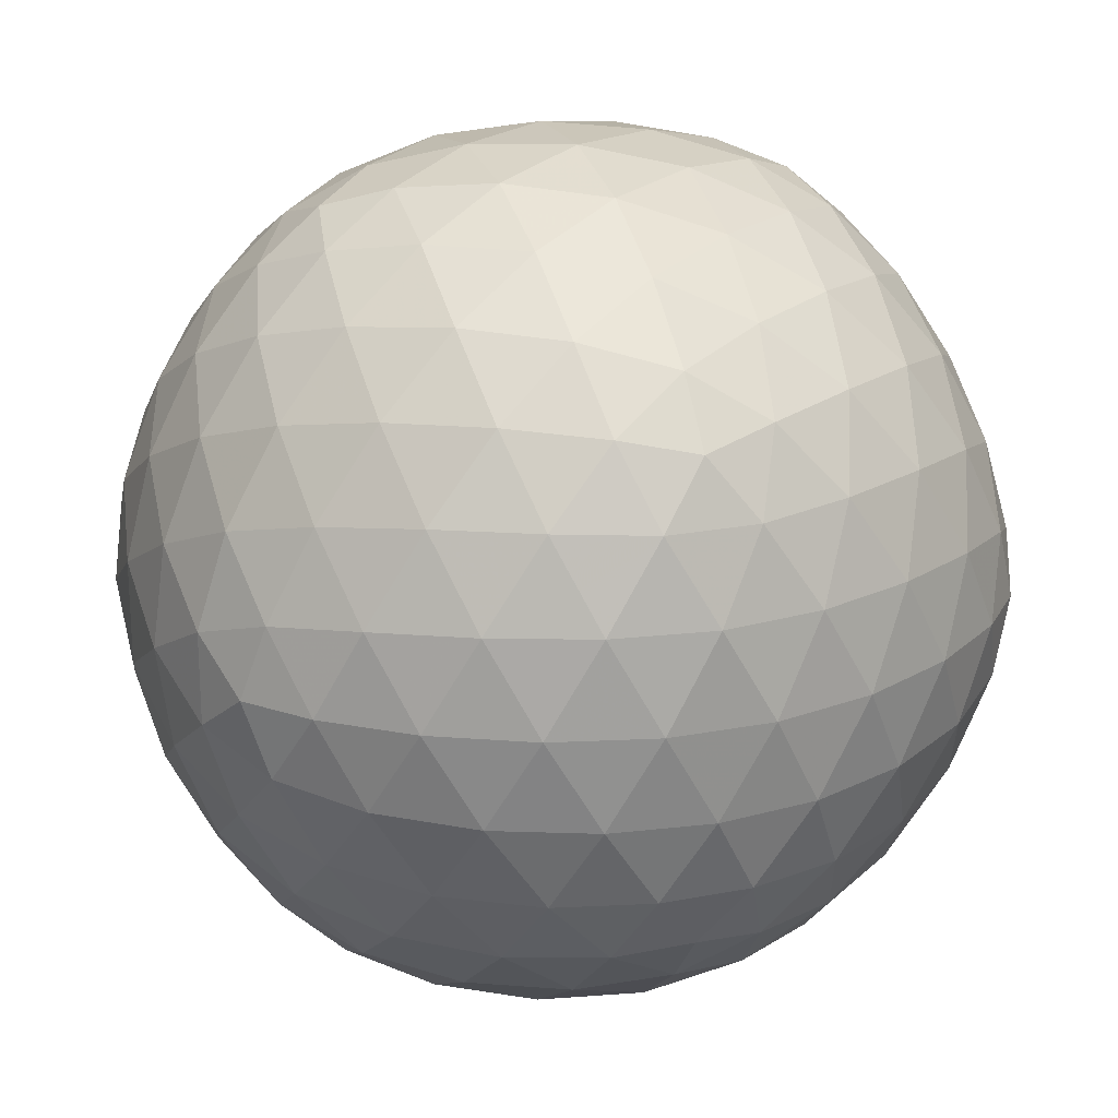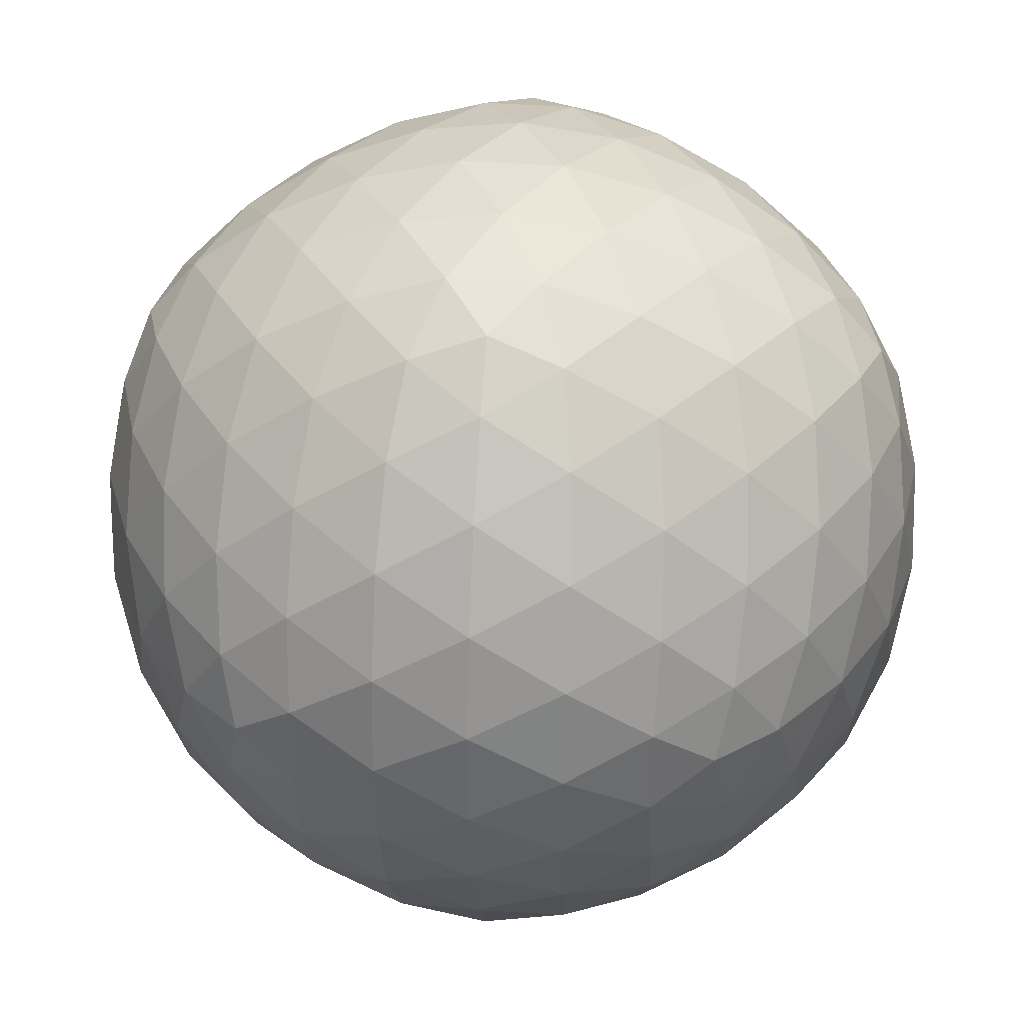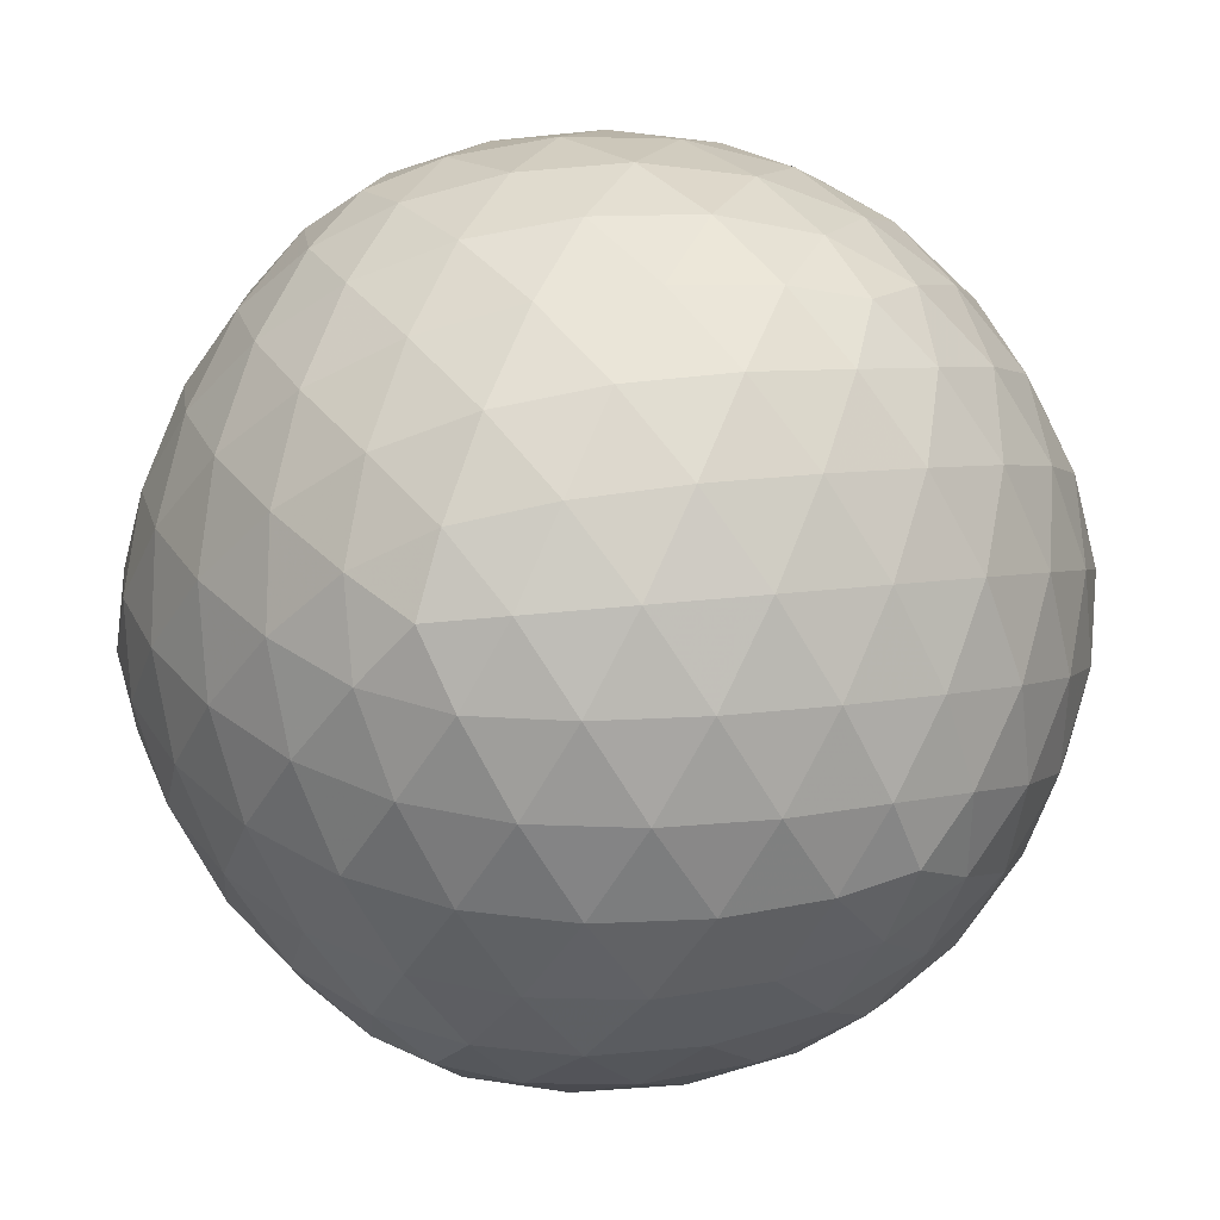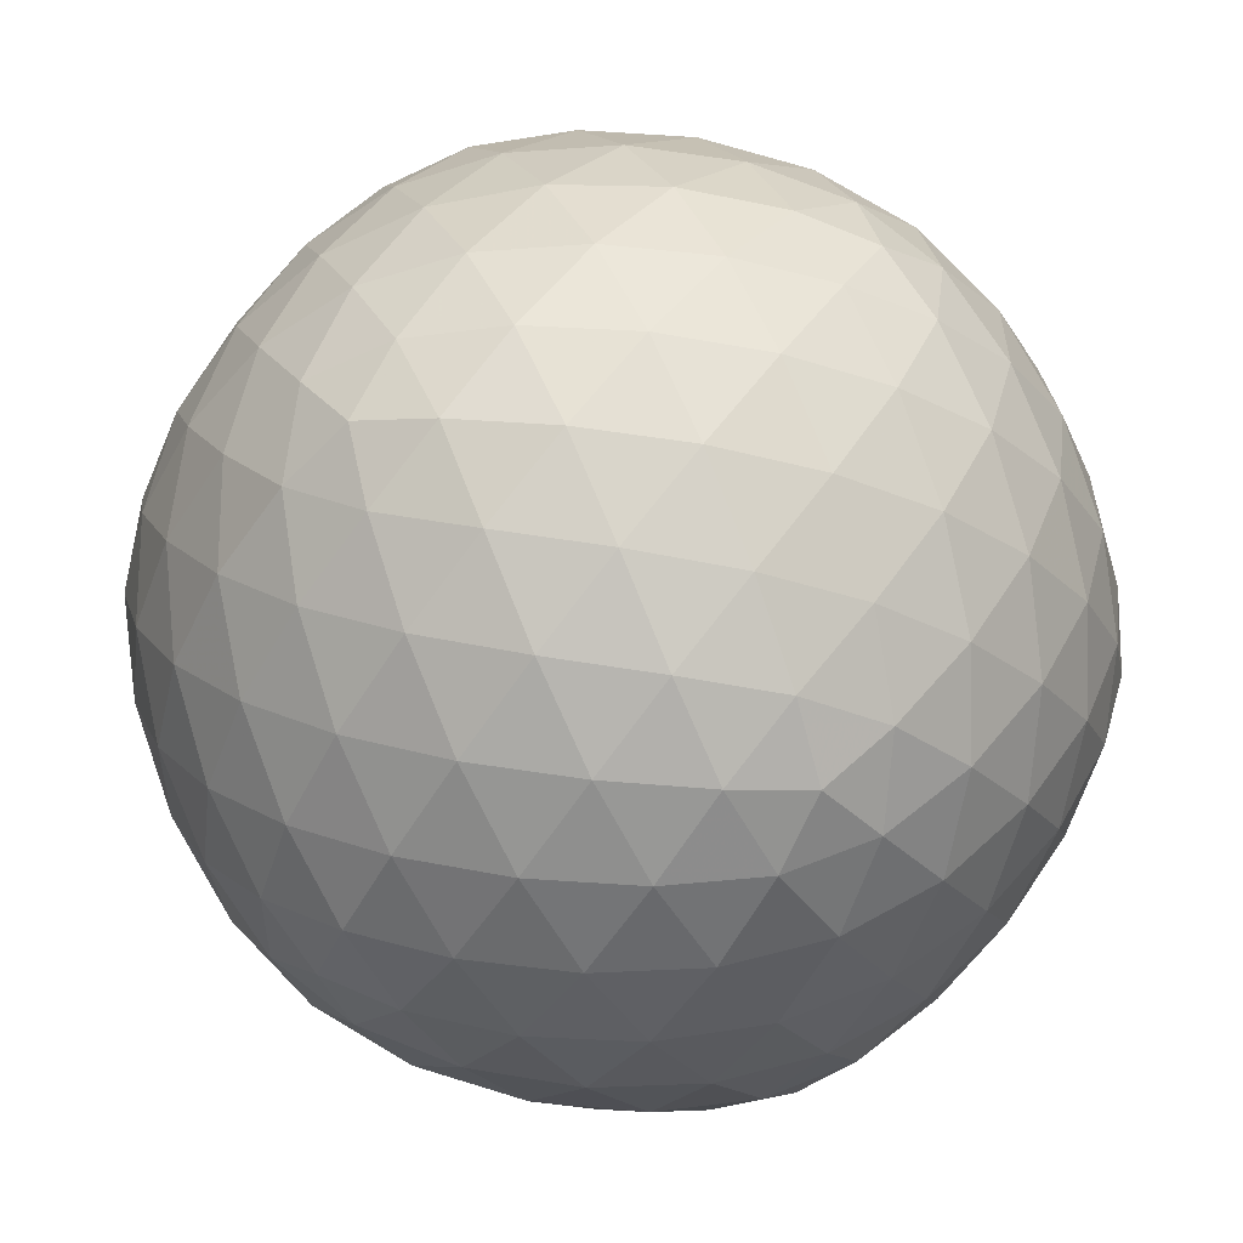
<metadata>
{"format":"obj","ext":"obj","renderer":"f3d","projection":"perspective","resolution":1024,"background":"white","views":[{"elev":21.3,"azim":-19.1,"up":"+Z"},{"elev":36.8,"azim":-174.3,"up":"+Y"},{"elev":35.5,"azim":-156.4,"up":"+Z"},{"elev":52.2,"azim":156.0,"up":"+Z"}]}
</metadata>
<code>
v -0.328 -0.08549 0.7545
v 0.5518 5.268e-10 -0.6162
v -0.3735 -0.702 -0.1704
v 0.7744 -0.1721 -0.1894
v 0.5849 0.4786 -0.3065
v 0.702 -0.1704 -0.3735
v 0.4339 0.6043 0.3285
v 0.1383 0.669 -0.4663
v -0.1721 -0.1894 -0.7744
v 0.3735 -0.702 0.1704
v 0.6043 0.3285 -0.4339
v -1.176e-10 -0.6162 0.5518
v 0.261 -0.7002 0.3331
v 0.7002 0.3331 0.261
v -0.3331 0.261 -0.7002
v 0.1613 0.5389 0.5941
v 0.7999 0.1717 3.035e-09
v 0.7002 -0.3331 0.261
v 0.7744 0.1721 -0.1894
v 0.7584 1.991e-09 -0.2897
v 0.4687 -0.4687 -0.4687
v 0.2897 0.7584 -2.874e-10
v 0.4396 2.367e-09 0.7112
v 0.328 -0.08549 0.7545
v 0.1717 7.599e-09 0.7999
v 3.452e-10 0.2897 0.7584
v -1.172e-09 0.7112 0.4396
v -0.4396 -1.352e-09 0.7112
v -0.1721 0.1894 0.7744
v -1.267e-09 -0.7112 0.4396
v 0.3331 -0.261 0.7002
v 0.4396 2.469e-09 -0.7112
v -3.357e-10 -0.2897 -0.7584
v 0.1721 -0.1894 -0.7744
v 1.351e-09 -0.7112 -0.4396
v 2.106e-09 -0.4679 -0.668
v -0.4396 -9.828e-10 -0.7112
v -5.55e-10 0.7112 -0.4396
v 0.3065 0.5849 0.4786
v 0.7112 -0.4396 -3.225e-09
v 0.7112 0.4396 2.321e-09
v -0.7112 0.4396 3.317e-09
v -0.5941 0.1613 0.5389
v -0.7112 -0.4396 -5.696e-11
v -0.669 -0.4663 -0.1383
v -0.7002 -0.3331 -0.261
v 0.4687 0.4687 0.4687
v 4.007e-09 -0.2897 0.7584
v -0.4687 0.4687 0.4687
v 0.4687 -0.4687 0.4687
v -0.4687 -0.4687 0.4687
v -0.1383 -0.669 0.4663
v -0.7584 -1.19e-09 -0.2897
v 0.4687 0.4687 -0.4687
v 0.3065 0.5849 -0.4786
v 0.7584 -2.04e-09 0.2897
v -0.2897 0.7584 4.561e-09
v -0.6162 0.5518 1.702e-09
v 2.156e-10 0.2897 -0.7584
v -0.4687 0.4687 -0.4687
v 0.2897 -0.7584 8.895e-10
v 0.4339 -0.6043 0.3285
v -0.2897 -0.7584 -4.401e-10
v -0.08549 -0.7545 -0.328
v -0.4687 -0.4687 -0.4687
v -0.7584 2.749e-09 0.2897
v 0.3331 0.261 0.7002
v 0.261 0.7002 0.3331
v -0.3331 0.261 0.7002
v -0.1613 0.5389 0.5941
v -3.6e-09 0.7999 0.1717
v -0.1717 -8.531e-10 0.7999
v -0.1613 -0.5389 0.5941
v 0.5389 -0.5941 -0.1613
v 0.1717 7.255e-10 -0.7999
v 0.7999 -0.1717 -1.505e-09
v 0.5941 -0.1613 -0.5389
v 0.3331 -0.261 -0.7002
v 0.1613 -0.5389 -0.5941
v -0.1613 -0.5389 -0.5941
v 0.261 -0.7002 -0.3331
v -8.085e-10 -0.7999 -0.1717
v -0.1717 -6.818e-10 -0.7999
v -0.3331 -0.261 -0.7002
v -2.504e-09 0.7999 -0.1717
v 0.1613 0.5389 -0.5941
v -0.1613 0.5389 -0.5941
v 0.261 0.7002 -0.3331
v 0.7002 -0.3331 -0.261
v 0.5389 -0.5941 0.1613
v 0.5941 -0.1613 0.5389
v 0.5941 0.1613 -0.5389
v 0.5389 0.5941 0.1613
v 0.5941 0.1613 0.5389
v 0.5389 0.5941 -0.1613
v 0.3331 0.261 -0.7002
v 0.7002 0.3331 -0.261
v -0.261 0.7002 0.3331
v -0.5389 0.5941 0.1613
v -0.261 0.7002 -0.3331
v -0.5389 0.5941 -0.1613
v -0.5941 -0.1613 -0.5389
v -0.7999 0.1717 3.011e-09
v -2.244e-09 -0.7999 0.1717
v -0.5941 0.1613 -0.5389
v -0.261 -0.7002 -0.3331
v -0.7002 0.3331 0.261
v -0.261 -0.7002 0.3331
v -0.5389 -0.5941 -0.1613
v -0.3331 -0.261 0.7002
v -0.5941 -0.1613 0.5389
v -0.5389 -0.5941 0.1613
v -0.7002 -0.3331 0.261
v -0.7002 0.3331 -0.261
v -0.7999 -0.1717 1.593e-09
v 0.1613 -0.5389 0.5941
v 0.8073 1.195e-10 0.09771
v 0.8073 1.6e-09 -0.09771
v 0.6043 -0.3285 -0.4339
v 5.04e-09 0.09771 0.8073
v 0.328 0.08549 0.7545
v 0.1721 0.1894 0.7744
v 0.1704 0.3735 0.702
v 2.567e-10 0.4679 0.668
v 4.612e-10 0.6162 0.5518
v 0.1383 0.669 0.4663
v 0.08549 0.7545 0.328
v 0.4663 -0.1383 0.669
v 0.4786 -0.3065 0.5849
v 0.1721 -0.1894 0.7744
v 0.702 0.1704 -0.3735
v 0.668 1.293e-09 -0.4679
v 0.4663 -0.1383 -0.669
v 0.1704 -0.3735 -0.702
v 0.1383 -0.669 -0.4663
v -0.4663 0.1383 -0.669
v -0.328 0.08549 -0.7545
v -0.328 -0.08549 -0.7545
v 0.7545 -0.328 0.08549
v 0.08549 0.7545 -0.328
v 0.669 -0.4663 0.1383
v -0.5518 -7.821e-10 0.6162
v 0.669 -0.4663 -0.1383
v 0.7545 -0.328 -0.08549
v 0.4679 0.668 1.453e-09
v 0.7545 0.328 0.08549
v 0.7545 0.328 -0.08549
v -0.4663 0.1383 0.669
v 0.1704 -0.3735 0.702
v -0.7545 -0.328 -0.08549
v 0.7744 0.1721 0.1894
v 0.3735 0.702 0.1704
v 0.3285 0.4339 0.6043
v 0.4786 0.3065 0.5849
v 0.7744 -0.1721 0.1894
v 0.5518 4.385e-10 0.6162
v 0.5849 0.4786 0.3065
v 6.572e-09 -0.09771 0.8073
v -0.1721 -0.1894 0.7744
v -0.6043 0.3285 0.4339
v 1.4e-10 -0.4679 0.668
v -0.4786 0.3065 0.5849
v -0.1704 0.3735 0.702
v -0.3285 0.4339 0.6043
v -0.3065 0.5849 0.4786
v 0.3285 -0.4339 0.6043
v 0.3065 -0.5849 0.4786
v 0.1383 -0.669 0.4663
v -0.5849 0.4786 0.3065
v 0.5849 -0.4786 0.3065
v 0.6043 -0.3285 0.4339
v -0.1704 -0.3735 0.702
v -0.3285 -0.4339 0.6043
v -0.4663 -0.1383 0.669
v -0.4786 -0.3065 0.5849
v -0.702 -0.1704 -0.3735
v -0.669 -0.4663 0.1383
v -0.5518 7.938e-10 -0.6162
v -0.7744 -0.1721 -0.1894
v -0.668 3.45e-10 0.4679
v -0.7744 0.1721 -0.1894
v 0.4339 0.6043 -0.3285
v 0.6162 0.5518 5.617e-10
v 0.669 0.4663 -0.1383
v -0.1383 0.669 0.4663
v 0.4786 0.3065 -0.5849
v -0.1721 0.1894 -0.7744
v 0.4663 0.1383 0.669
v 0.702 -0.1704 0.3735
v 0.6043 0.3285 0.4339
v 0.702 0.1704 0.3735
v 0.668 -1.816e-09 0.4679
v -0.4339 0.6043 0.3285
v -0.08549 0.7545 0.328
v 0.3735 0.702 -0.1704
v 0.1894 0.7744 -0.1721
v -0.09771 0.8073 -7.515e-10
v -0.1894 0.7744 -0.1721
v -0.3285 0.4339 -0.6043
v 0.328 0.08549 -0.7545
v 0.4663 0.1383 -0.669
v 0.3285 -0.4339 -0.6043
v -2.018e-09 0.6162 -0.5518
v -0.1704 0.3735 -0.702
v -2.306e-09 0.4679 -0.668
v 0.3285 0.4339 -0.6043
v 0.1704 0.3735 -0.702
v 0.328 -0.08549 -0.7545
v 1.965e-09 -0.09771 -0.8073
v 0.1721 0.1894 -0.7744
v -0.3735 0.702 0.1704
v 0.3065 -0.5849 -0.4786
v 5.717e-10 0.09771 -0.8073
v -0.4786 0.3065 -0.5849
v -0.668 2.172e-09 -0.4679
v -0.702 0.1704 -0.3735
v -0.6043 0.3285 -0.4339
v -0.4679 0.668 3.919e-09
v -0.4339 0.6043 -0.3285
v -0.669 0.4663 -0.1383
v -0.08549 0.7545 -0.328
v -0.3735 0.702 -0.1704
v -0.5849 0.4786 -0.3065
v -0.1383 0.669 -0.4663
v 0.5849 -0.4786 -0.3065
v 0.4339 -0.6043 -0.3285
v 0.6162 -0.5518 -8.944e-10
v 0.4679 -0.668 -5.424e-10
v 0.08549 -0.7545 -0.328
v 0.1894 -0.7744 0.1721
v 0.1894 -0.7744 -0.1721
v 0.09771 -0.8073 1.914e-10
v -0.09771 -0.8073 6.292e-10
v 0.08549 -0.7545 0.328
v -0.08549 -0.7545 0.328
v -0.1894 -0.7744 0.1721
v -0.7545 0.328 0.08549
v -0.5849 -0.4786 0.3065
v -0.4339 -0.6043 0.3285
v -0.3735 -0.702 0.1704
v -0.6162 -0.5518 -1.63e-09
v -0.5849 -0.4786 -0.3065
v -0.6043 -0.3285 -0.4339
v -0.4663 -0.1383 -0.669
v -0.4679 -0.668 -4.193e-10
v -0.1704 -0.3735 -0.702
v -0.4786 -0.3065 -0.5849
v 2.188e-09 -0.6162 -0.5518
v -0.1383 -0.669 -0.4663
v -0.3285 -0.4339 -0.6043
v -0.3065 -0.5849 -0.4786
v -0.4339 -0.6043 -0.3285
v -0.669 0.4663 0.1383
v -0.8073 6.025e-10 -0.09771
v -0.702 -0.1704 0.3735
v -0.8073 1.1e-09 0.09771
v -0.7545 -0.328 0.08549
v -0.7744 -0.1721 0.1894
v -0.6043 -0.3285 0.4339
v -0.702 0.1704 0.3735
v -0.7545 0.328 -0.08549
v -0.7744 0.1721 0.1894
v 0.1894 0.7744 0.1721
v -0.328 0.08549 0.7545
v -0.1894 0.7744 0.1721
v 0.09771 0.8073 -1.388e-09
v -0.3065 -0.5849 0.4786
v 0.3735 -0.702 -0.1704
v 0.4786 -0.3065 -0.5849
v -0.1894 -0.7744 -0.1721
v -0.3065 0.5849 -0.4786
v 0.669 0.4663 0.1383
f 174 110 1
f 159 1 110
f 159 72 1
f 264 1 72
f 264 28 1
f 174 1 28
f 201 92 2
f 132 2 92
f 132 77 2
f 133 2 77
f 133 32 2
f 201 2 32
f 252 106 3
f 270 3 106
f 270 63 3
f 245 3 63
f 245 109 3
f 252 3 109
f 144 89 4
f 89 6 4
f 20 4 6
f 118 4 20
f 118 76 4
f 144 4 76
f 182 95 5
f 184 5 95
f 184 97 5
f 97 11 5
f 54 5 11
f 182 5 54
f 119 6 89
f 119 77 6
f 132 6 77
f 132 20 6
f 152 7 93
f 152 68 7
f 68 39 7
f 47 7 39
f 157 7 47
f 157 93 7
f 88 55 8
f 86 8 55
f 203 8 86
f 203 38 8
f 140 8 38
f 140 88 8
f 138 9 84
f 138 83 9
f 209 9 83
f 209 33 9
f 246 9 33
f 246 84 9
f 90 62 10
f 62 13 10
f 230 10 13
f 230 61 10
f 228 10 61
f 228 90 10
f 186 11 92
f 186 54 11
f 131 11 97
f 131 92 11
f 161 12 116
f 161 73 12
f 73 52 12
f 52 30 12
f 168 12 30
f 168 116 12
f 167 13 62
f 168 13 167
f 234 13 168
f 234 230 13
f 190 14 157
f 191 14 190
f 191 151 14
f 151 146 14
f 272 14 146
f 272 157 14
f 214 199 15
f 204 15 199
f 204 187 15
f 187 137 15
f 137 136 15
f 214 15 136
f 126 16 39
f 126 125 16
f 125 124 16
f 124 123 16
f 153 16 123
f 153 39 16
f 118 17 117
f 118 19 17
f 147 17 19
f 147 146 17
f 151 17 146
f 151 117 17
f 189 171 18
f 171 170 18
f 170 141 18
f 141 139 18
f 155 18 139
f 189 18 155
f 147 19 97
f 118 20 19
f 131 19 20
f 131 97 19
f 132 131 20
f 226 212 21
f 212 202 21
f 269 21 202
f 269 119 21
f 225 21 119
f 226 21 225
f 266 22 196
f 266 263 22
f 263 152 22
f 152 145 22
f 195 22 145
f 196 22 195
f 121 24 23
f 128 23 24
f 156 23 128
f 188 23 156
f 188 121 23
f 128 24 31
f 121 25 24
f 130 24 25
f 130 31 24
f 122 25 121
f 122 120 25
f 158 25 120
f 158 130 25
f 163 29 26
f 120 26 29
f 122 26 120
f 123 26 122
f 124 26 123
f 163 26 124
f 126 27 125
f 127 27 126
f 194 27 127
f 194 185 27
f 185 125 27
f 264 148 28
f 148 142 28
f 174 28 142
f 120 29 72
f 163 69 29
f 264 29 69
f 264 72 29
f 235 30 52
f 235 234 30
f 234 168 30
f 149 31 130
f 166 31 149
f 166 129 31
f 129 128 31
f 201 32 200
f 208 32 133
f 208 200 32
f 134 33 34
f 134 36 33
f 246 33 36
f 209 34 33
f 208 34 75
f 208 78 34
f 134 34 78
f 209 75 34
f 248 135 35
f 229 35 135
f 229 64 35
f 249 35 64
f 249 248 35
f 248 36 79
f 248 80 36
f 246 36 80
f 134 79 36
f 137 37 136
f 138 37 137
f 244 37 138
f 244 178 37
f 178 136 37
f 224 38 203
f 224 221 38
f 221 140 38
f 126 39 68
f 153 47 39
f 227 143 40
f 144 40 143
f 144 139 40
f 141 40 139
f 227 40 141
f 184 183 41
f 272 41 183
f 272 146 41
f 147 41 146
f 184 41 147
f 253 58 42
f 220 42 58
f 261 42 220
f 261 237 42
f 253 42 237
f 148 43 142
f 162 43 148
f 162 160 43
f 260 43 160
f 260 180 43
f 180 142 43
f 241 44 45
f 241 177 44
f 257 44 177
f 257 150 44
f 150 45 44
f 242 45 46
f 242 109 45
f 241 45 109
f 150 46 45
f 179 176 46
f 243 46 176
f 243 242 46
f 179 46 150
f 190 157 47
f 154 47 153
f 190 47 154
f 158 48 130
f 159 48 158
f 172 48 159
f 172 161 48
f 161 149 48
f 149 130 48
f 162 49 160
f 164 49 162
f 165 49 164
f 193 49 165
f 193 169 49
f 169 160 49
f 166 50 129
f 167 50 166
f 167 62 50
f 170 50 62
f 171 50 170
f 171 129 50
f 267 173 51
f 175 51 173
f 259 51 175
f 259 238 51
f 239 51 238
f 267 51 239
f 267 52 73
f 267 108 52
f 235 52 108
f 179 53 176
f 254 53 179
f 254 181 53
f 216 53 181
f 216 215 53
f 215 176 53
f 206 55 54
f 182 54 55
f 206 54 186
f 182 55 88
f 206 86 55
f 151 56 117
f 191 56 151
f 192 56 191
f 192 189 56
f 189 155 56
f 155 117 56
f 218 211 57
f 265 57 211
f 265 197 57
f 198 57 197
f 222 57 198
f 222 218 57
f 218 58 99
f 218 101 58
f 220 58 101
f 253 99 58
f 207 59 205
f 210 59 207
f 213 59 210
f 213 187 59
f 204 59 187
f 205 59 204
f 214 60 199
f 217 60 214
f 223 60 217
f 223 219 60
f 271 60 219
f 271 199 60
f 232 231 61
f 268 61 231
f 268 228 61
f 232 61 230
f 170 62 90
f 270 233 63
f 236 63 233
f 240 63 236
f 245 63 240
f 270 64 82
f 270 106 64
f 249 64 106
f 229 82 64
f 243 65 242
f 247 65 243
f 250 65 247
f 251 65 250
f 252 65 251
f 252 242 65
f 262 256 66
f 258 66 256
f 258 255 66
f 255 180 66
f 260 66 180
f 262 66 260
f 154 153 67
f 153 123 67
f 123 122 67
f 122 121 67
f 188 67 121
f 188 154 67
f 127 126 68
f 263 68 152
f 263 127 68
f 164 69 163
f 164 162 69
f 162 148 69
f 264 69 148
f 165 164 70
f 164 163 70
f 163 124 70
f 125 70 124
f 185 70 125
f 185 165 70
f 265 71 197
f 265 194 71
f 194 127 71
f 263 71 127
f 266 71 263
f 266 197 71
f 159 158 72
f 158 120 72
f 172 73 161
f 173 73 172
f 267 73 173
f 227 74 143
f 228 74 227
f 268 74 228
f 268 226 74
f 226 225 74
f 225 143 74
f 213 210 75
f 210 200 75
f 208 75 200
f 213 75 209
f 118 117 76
f 155 76 117
f 155 139 76
f 144 76 139
f 269 77 119
f 269 133 77
f 208 133 78
f 269 78 133
f 269 202 78
f 202 134 78
f 248 79 135
f 202 79 134
f 212 79 202
f 212 135 79
f 251 250 80
f 250 246 80
f 249 80 248
f 251 80 249
f 229 135 81
f 212 81 135
f 226 81 212
f 268 81 226
f 268 231 81
f 231 229 81
f 270 82 233
f 231 82 229
f 232 82 231
f 233 82 232
f 138 137 83
f 187 83 137
f 213 83 187
f 213 209 83
f 244 138 84
f 250 84 246
f 250 247 84
f 247 244 84
f 221 85 140
f 221 198 85
f 198 197 85
f 266 85 197
f 266 196 85
f 196 140 85
f 207 205 86
f 205 203 86
f 207 86 206
f 224 203 87
f 205 87 203
f 205 204 87
f 204 199 87
f 271 87 199
f 271 224 87
f 196 88 140
f 196 195 88
f 195 182 88
f 144 143 89
f 225 89 143
f 225 119 89
f 228 227 90
f 227 141 90
f 170 90 141
f 156 128 91
f 129 91 128
f 171 91 129
f 189 91 171
f 192 91 189
f 192 156 91
f 132 92 131
f 201 186 92
f 152 93 145
f 272 93 157
f 272 183 93
f 183 145 93
f 191 190 94
f 190 154 94
f 188 94 154
f 188 156 94
f 192 94 156
f 192 191 94
f 184 95 183
f 195 95 182
f 195 145 95
f 183 95 145
f 201 96 186
f 201 200 96
f 210 96 200
f 210 207 96
f 207 206 96
f 206 186 96
f 184 147 97
f 193 165 98
f 185 98 165
f 194 98 185
f 265 98 194
f 265 211 98
f 211 193 98
f 193 99 169
f 211 99 193
f 218 99 211
f 253 169 99
f 222 198 100
f 221 100 198
f 224 100 221
f 271 100 224
f 271 219 100
f 222 100 219
f 222 101 218
f 222 219 101
f 223 101 219
f 223 220 101
f 244 102 178
f 247 102 244
f 247 243 102
f 243 176 102
f 215 102 176
f 215 178 102
f 262 103 256
f 262 237 103
f 261 103 237
f 261 181 103
f 254 103 181
f 256 103 254
f 236 233 104
f 233 232 104
f 232 230 104
f 234 104 230
f 235 104 234
f 236 104 235
f 217 214 105
f 214 136 105
f 178 105 136
f 215 105 178
f 216 105 215
f 217 105 216
f 252 251 106
f 251 249 106
f 262 107 237
f 262 260 107
f 260 160 107
f 169 107 160
f 253 107 169
f 253 237 107
f 240 236 108
f 236 235 108
f 267 239 108
f 240 108 239
f 252 109 242
f 245 241 109
f 175 173 110
f 173 172 110
f 172 159 110
f 175 110 174
f 175 174 111
f 174 142 111
f 180 111 142
f 255 111 180
f 259 111 255
f 259 175 111
f 241 112 177
f 245 112 241
f 245 240 112
f 240 239 112
f 239 238 112
f 238 177 112
f 238 113 177
f 259 113 238
f 259 255 113
f 258 113 255
f 258 257 113
f 257 177 113
f 261 114 181
f 261 220 114
f 223 114 220
f 223 217 114
f 217 216 114
f 216 181 114
f 256 254 115
f 254 179 115
f 179 150 115
f 257 115 150
f 258 115 257
f 258 256 115
f 168 167 116
f 167 166 116
f 166 149 116
f 161 116 149

</code>
